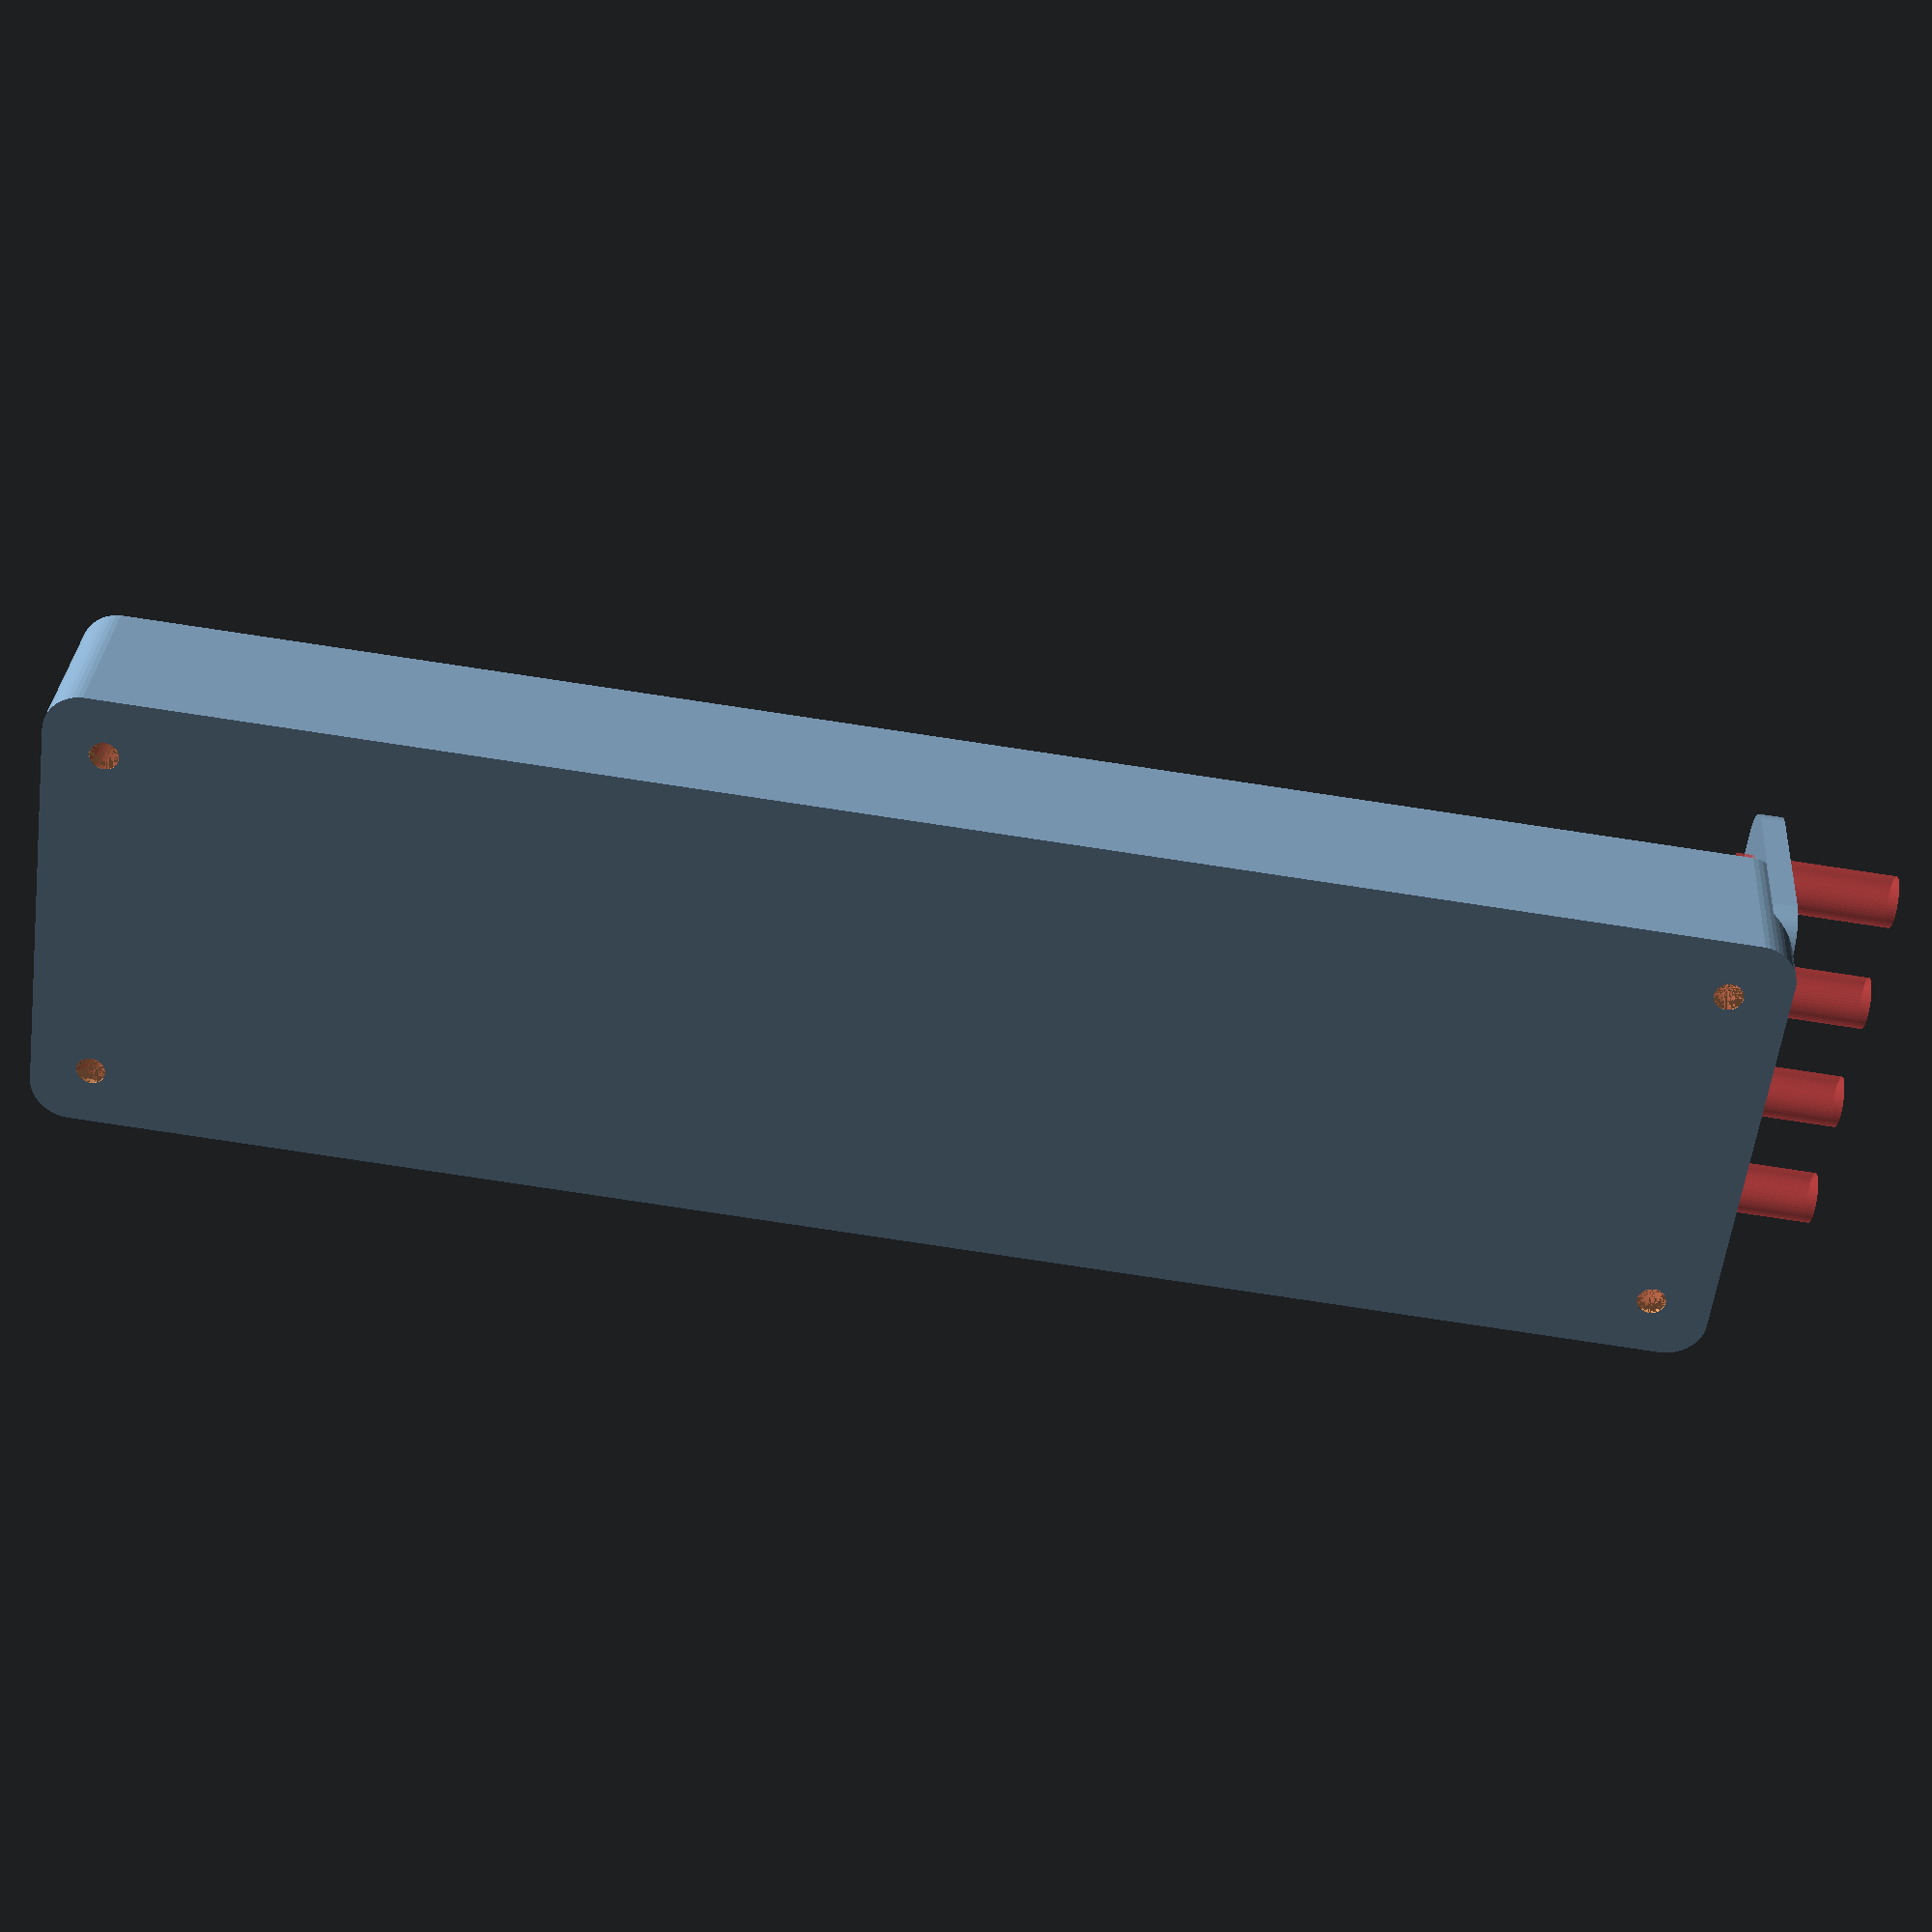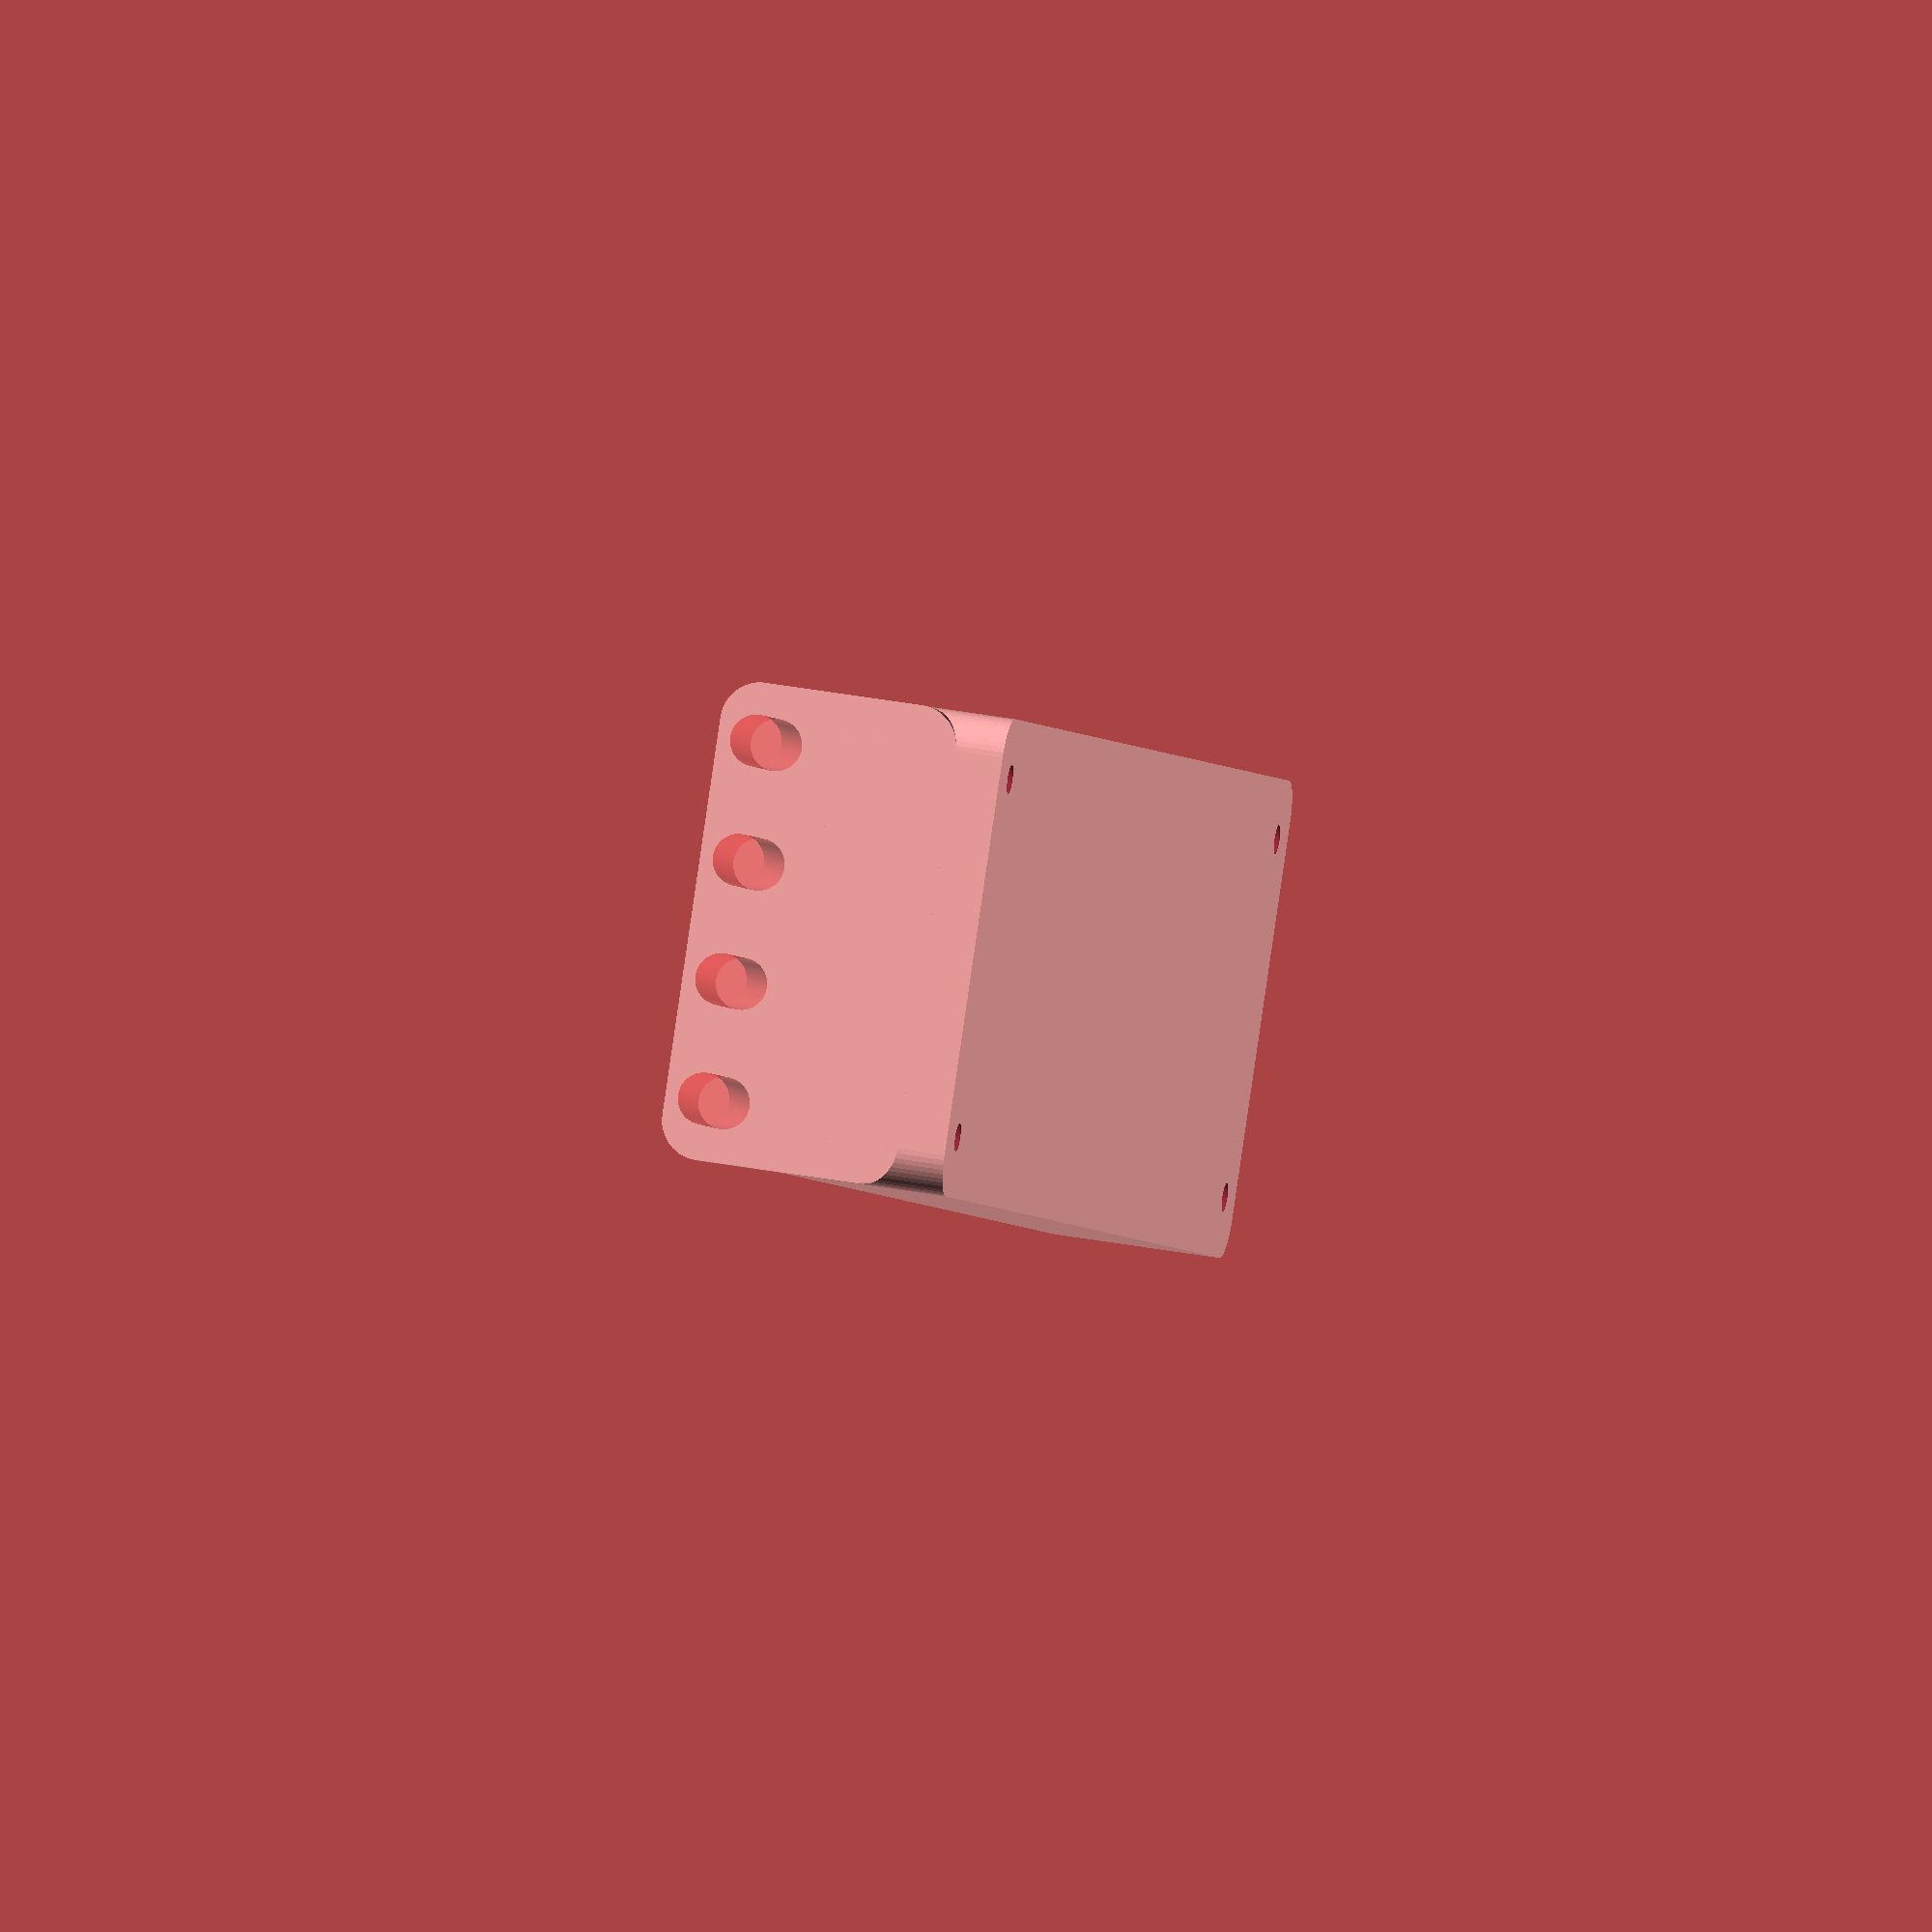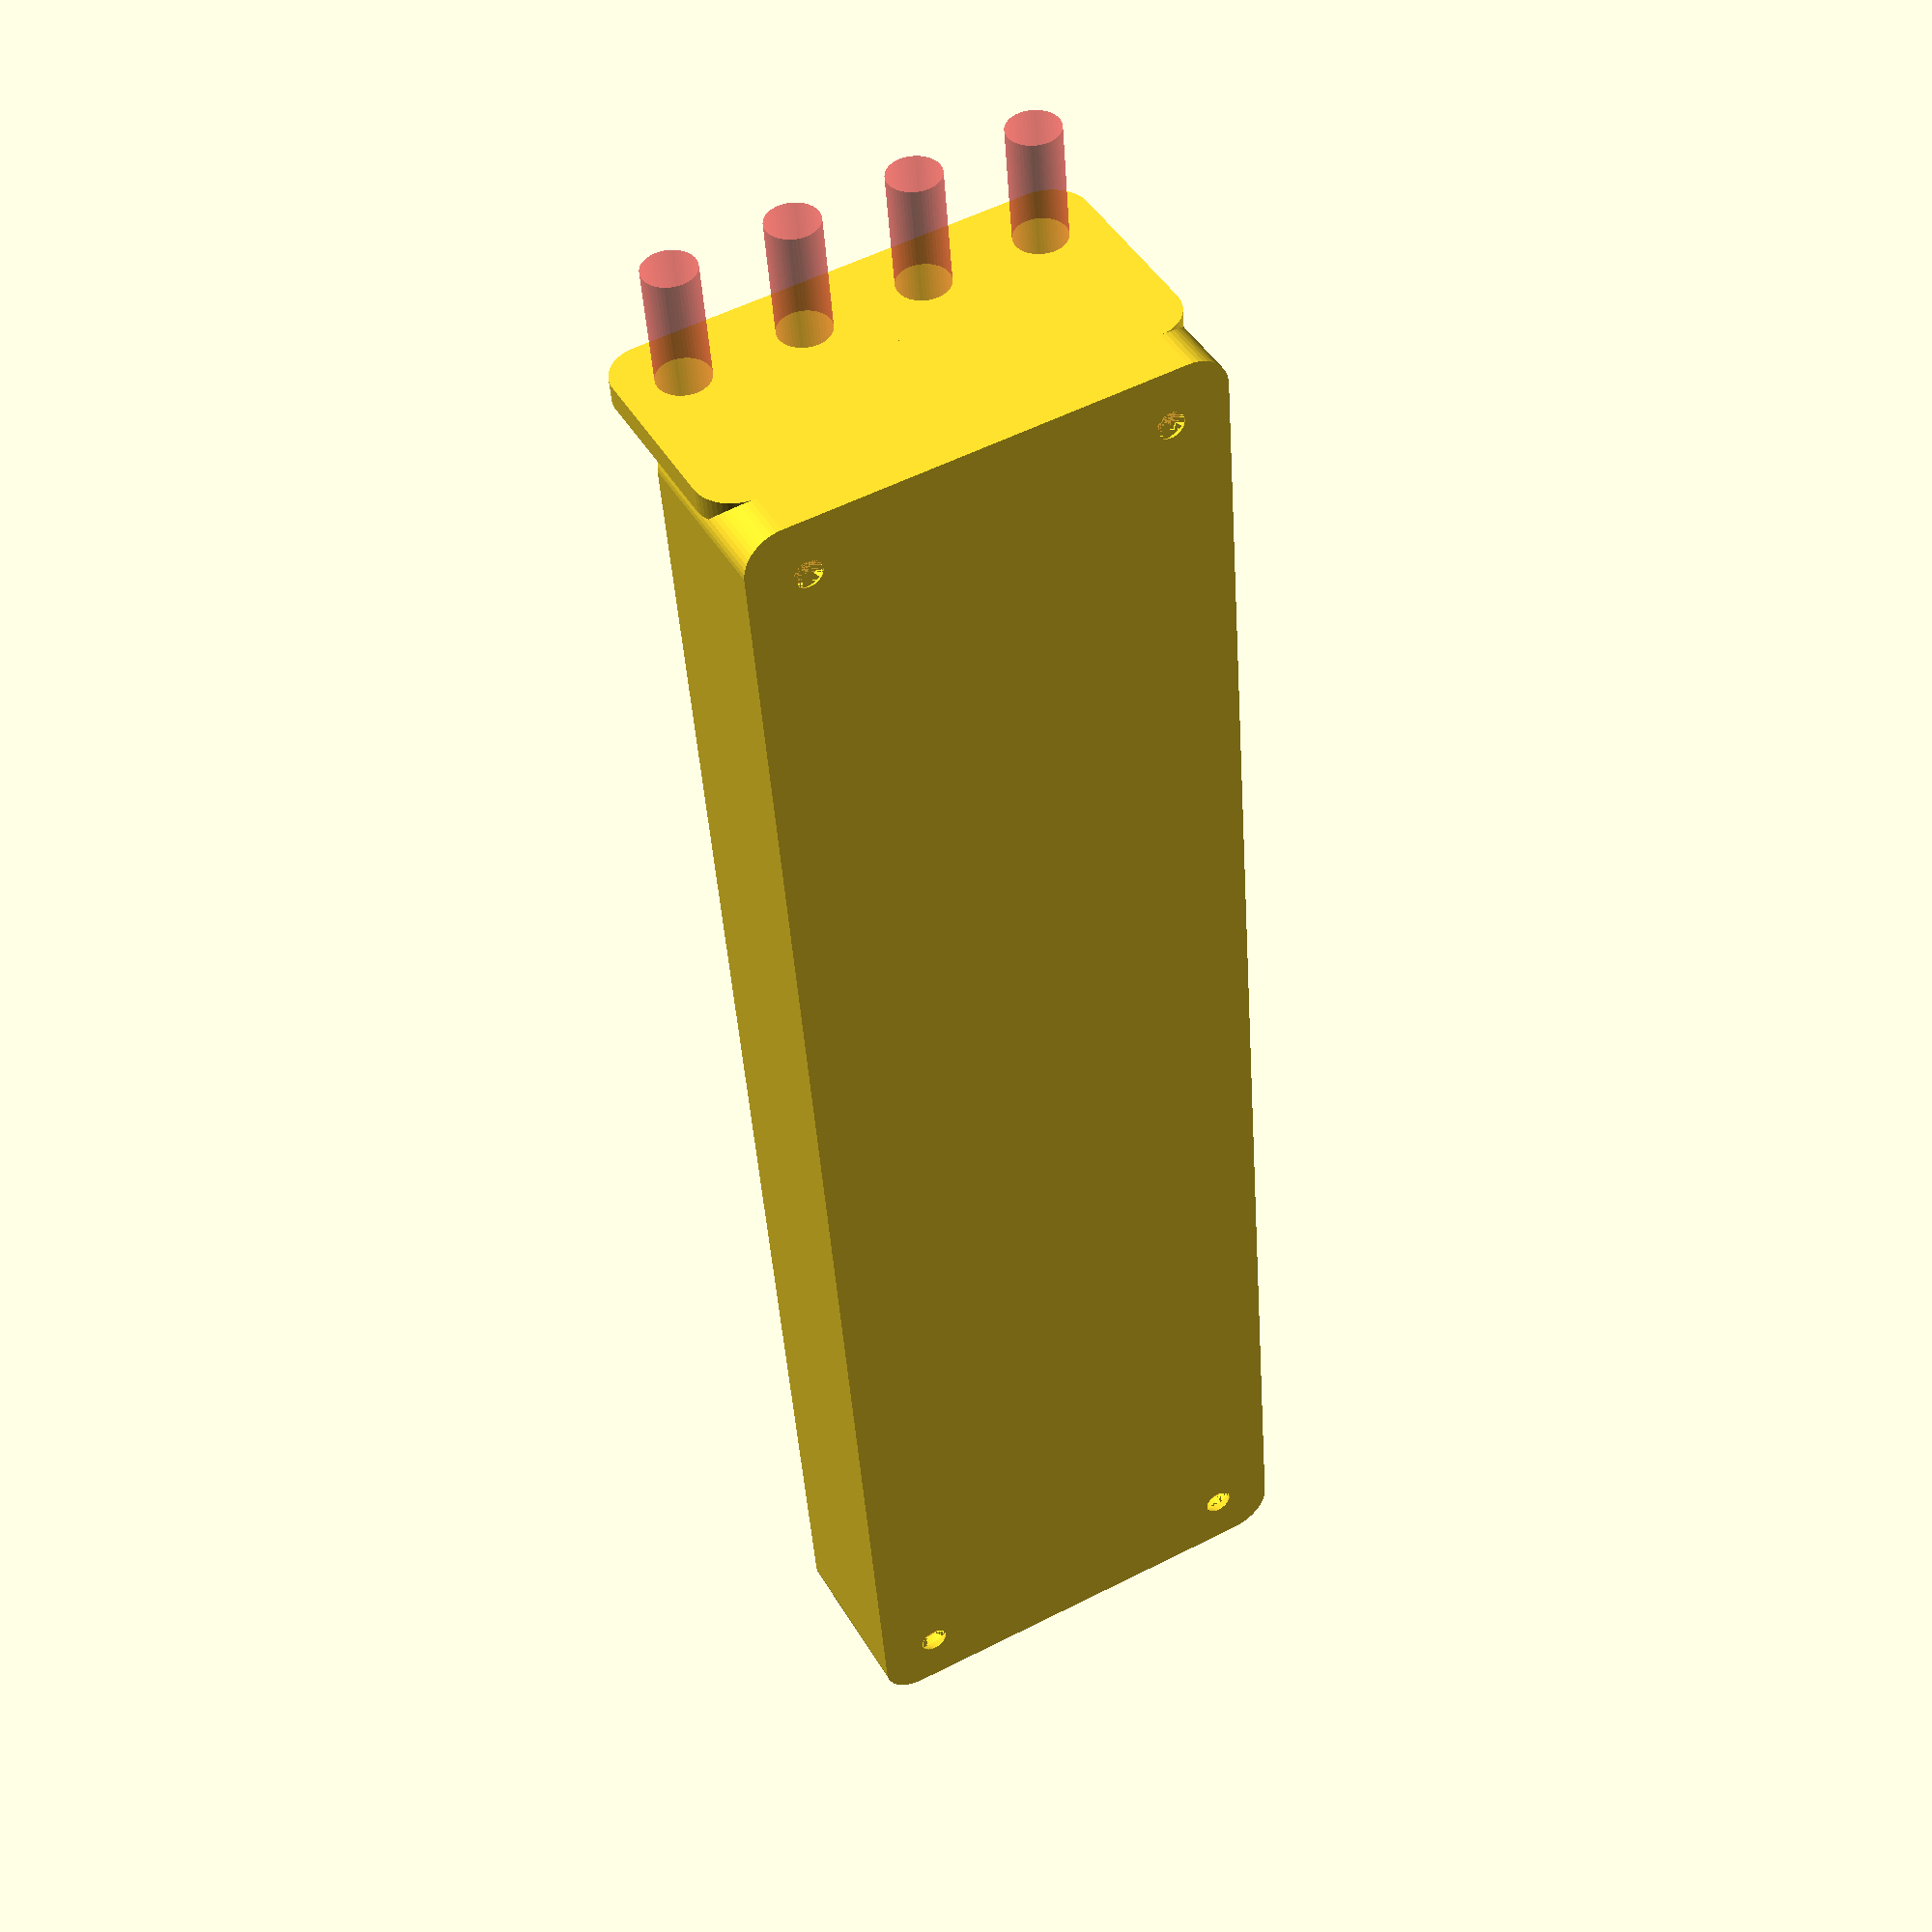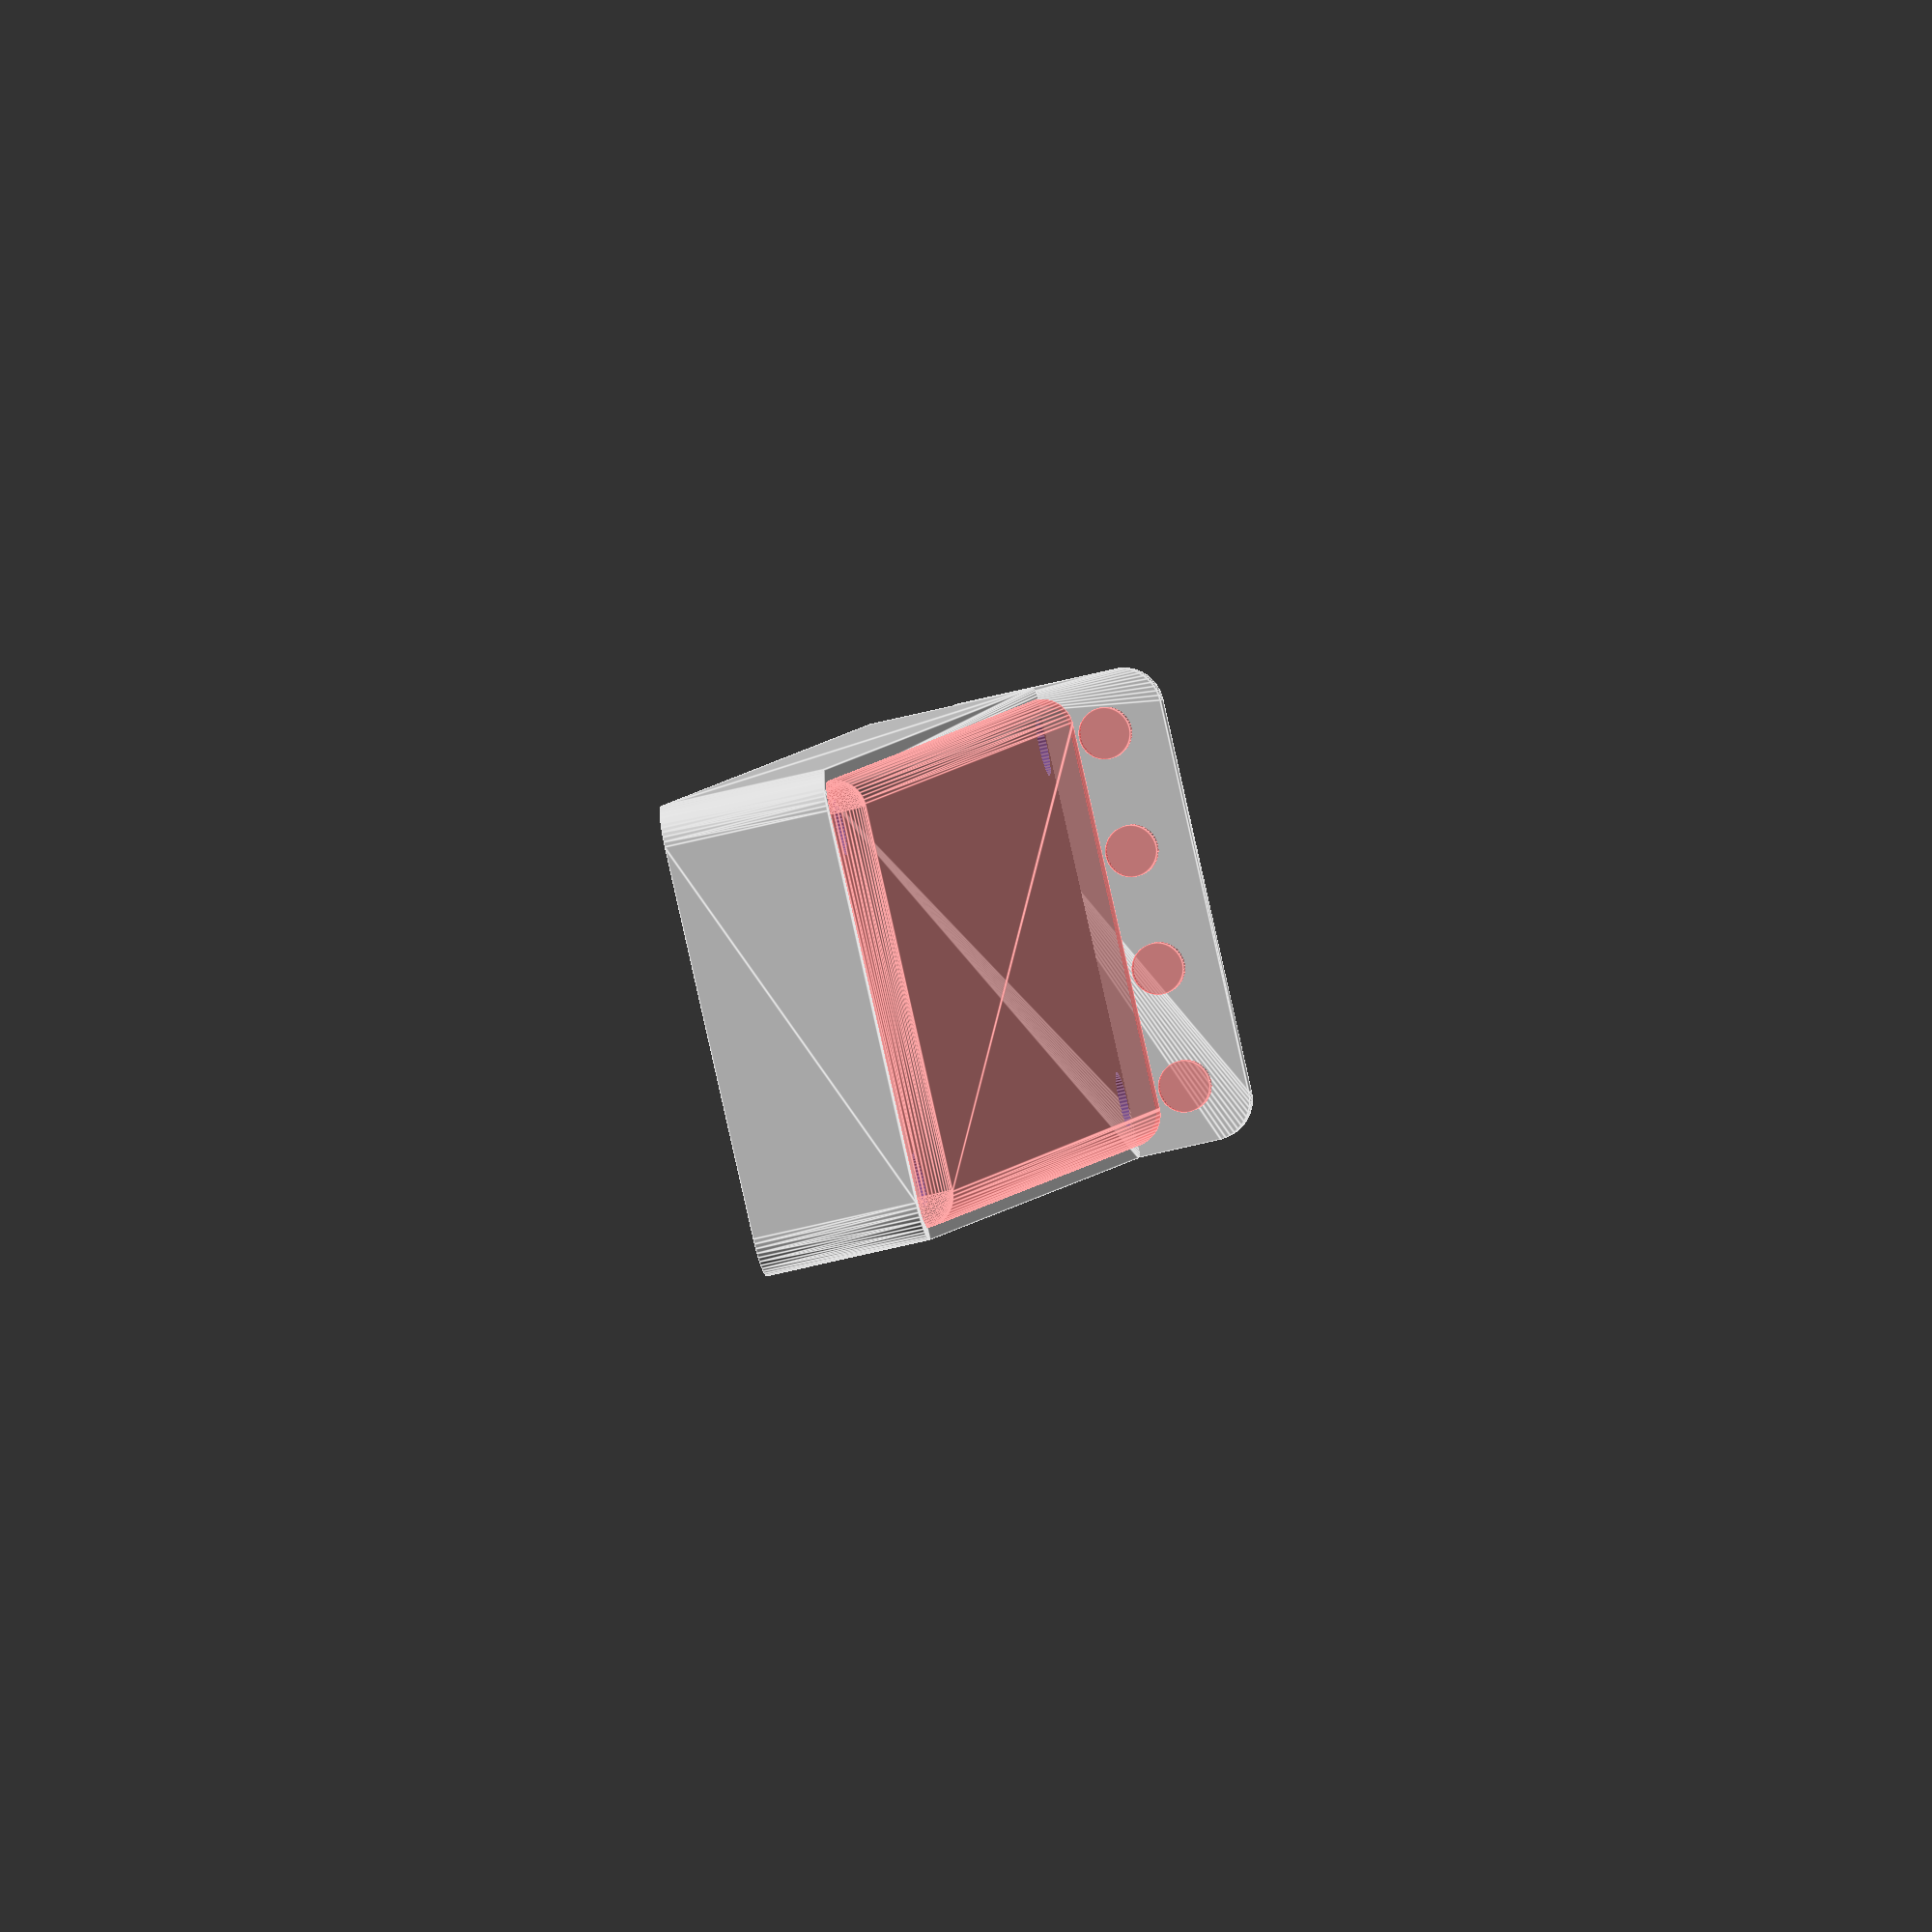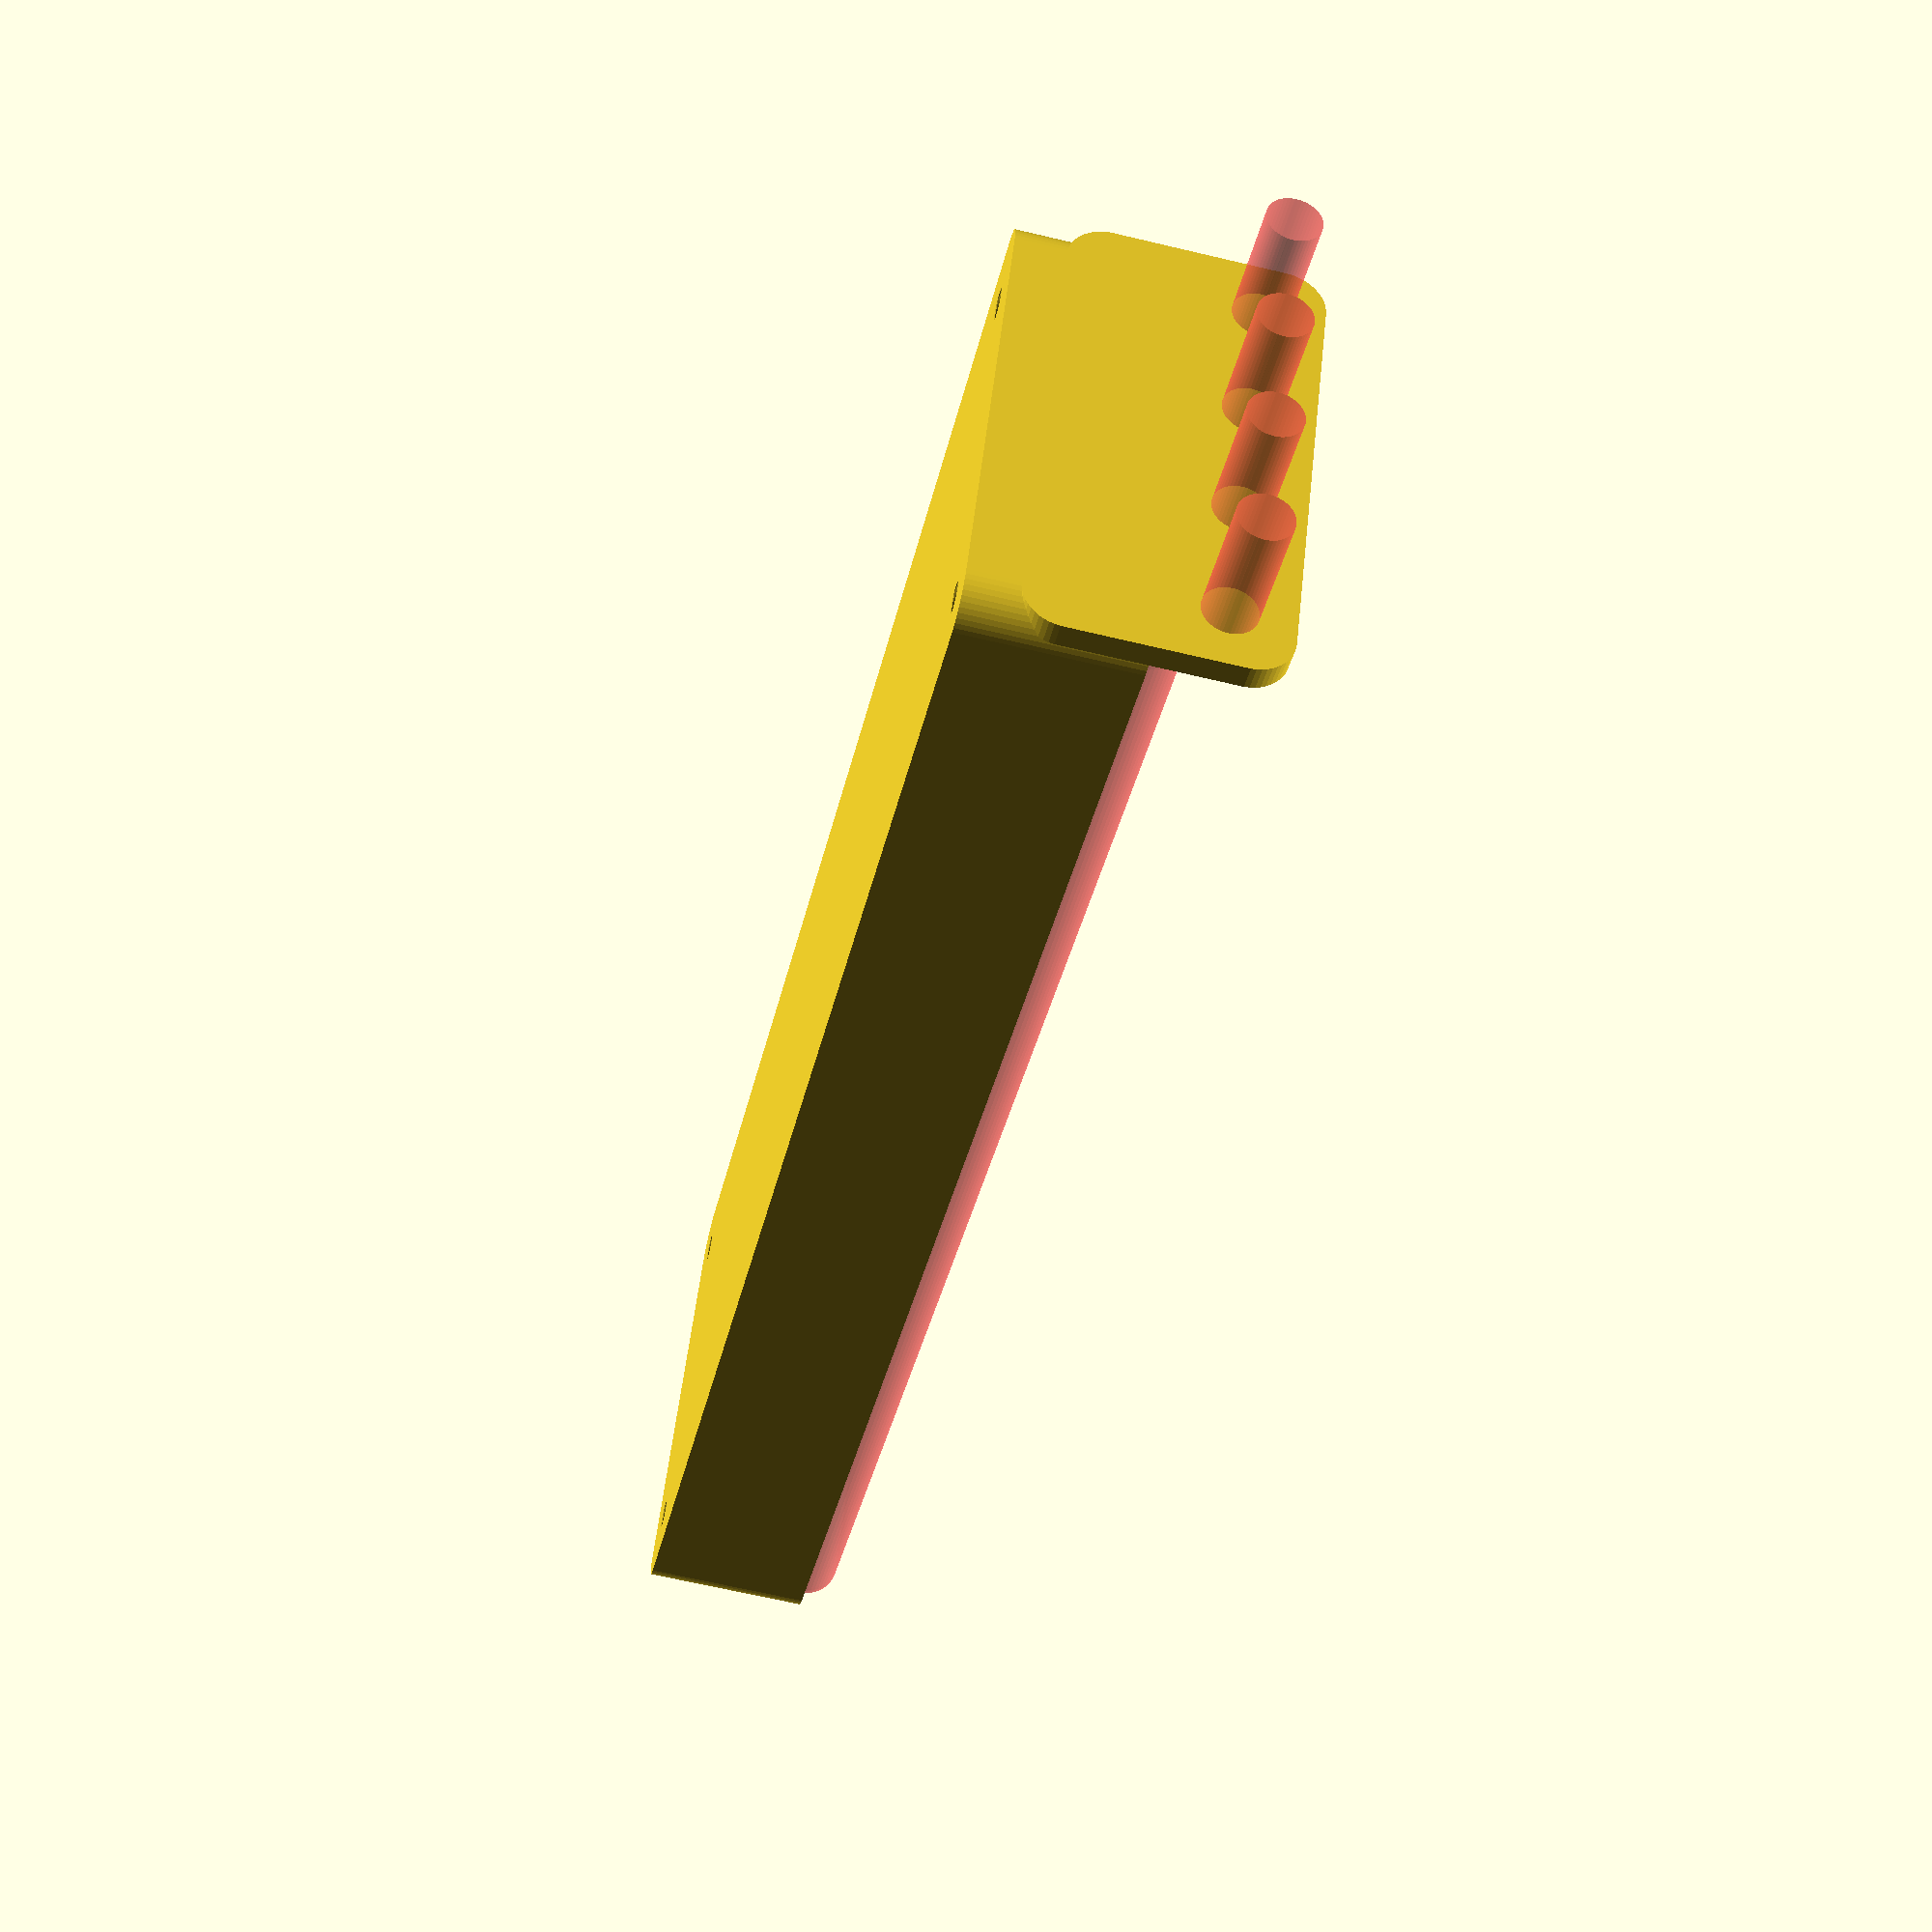
<openscad>
$fn = 50;


difference() {
	union() {
		hull() {
			translate(v = [-100.0000000000, 25.0000000000, 0]) {
				cylinder(h = 21, r = 5);
			}
			translate(v = [100.0000000000, 25.0000000000, 0]) {
				cylinder(h = 21, r = 5);
			}
			translate(v = [-100.0000000000, -25.0000000000, 0]) {
				cylinder(h = 21, r = 5);
			}
			translate(v = [100.0000000000, -25.0000000000, 0]) {
				cylinder(h = 21, r = 5);
			}
		}
		translate(v = [-102.0000000000, 0, 21]) {
			rotate(a = [0, 90, 0]) {
				hull() {
					translate(v = [-10.0000000000, 25.0000000000, 0]) {
						rotate(a = [0, 90, 0]) {
							rotate(a = [0, 90, 0]) {
								cylinder(h = 3, r = 5);
							}
						}
					}
					translate(v = [10.0000000000, 25.0000000000, 0]) {
						rotate(a = [0, 90, 0]) {
							rotate(a = [0, 90, 0]) {
								cylinder(h = 3, r = 5);
							}
						}
					}
					translate(v = [-10.0000000000, -25.0000000000, 0]) {
						rotate(a = [0, 90, 0]) {
							rotate(a = [0, 90, 0]) {
								cylinder(h = 3, r = 5);
							}
						}
					}
					translate(v = [10.0000000000, -25.0000000000, 0]) {
						rotate(a = [0, 90, 0]) {
							rotate(a = [0, 90, 0]) {
								cylinder(h = 3, r = 5);
							}
						}
					}
				}
			}
		}
	}
	union() {
		translate(v = [-97.5000000000, -22.5000000000, 2]) {
			rotate(a = [0, 0, 0]) {
				difference() {
					union() {
						translate(v = [0, 0, -6.0000000000]) {
							cylinder(h = 6, r = 1.5000000000);
						}
						translate(v = [0, 0, -1.9000000000]) {
							cylinder(h = 1.9000000000, r1 = 1.8000000000, r2 = 3.6000000000);
						}
						cylinder(h = 50, r = 3.6000000000);
						translate(v = [0, 0, -6.0000000000]) {
							cylinder(h = 6, r = 1.8000000000);
						}
						translate(v = [0, 0, -6.0000000000]) {
							cylinder(h = 6, r = 1.5000000000);
						}
					}
					union();
				}
			}
		}
		translate(v = [97.5000000000, -22.5000000000, 2]) {
			rotate(a = [0, 0, 0]) {
				difference() {
					union() {
						translate(v = [0, 0, -6.0000000000]) {
							cylinder(h = 6, r = 1.5000000000);
						}
						translate(v = [0, 0, -1.9000000000]) {
							cylinder(h = 1.9000000000, r1 = 1.8000000000, r2 = 3.6000000000);
						}
						cylinder(h = 50, r = 3.6000000000);
						translate(v = [0, 0, -6.0000000000]) {
							cylinder(h = 6, r = 1.8000000000);
						}
						translate(v = [0, 0, -6.0000000000]) {
							cylinder(h = 6, r = 1.5000000000);
						}
					}
					union();
				}
			}
		}
		translate(v = [-97.5000000000, 22.5000000000, 2]) {
			rotate(a = [0, 0, 0]) {
				difference() {
					union() {
						translate(v = [0, 0, -6.0000000000]) {
							cylinder(h = 6, r = 1.5000000000);
						}
						translate(v = [0, 0, -1.9000000000]) {
							cylinder(h = 1.9000000000, r1 = 1.8000000000, r2 = 3.6000000000);
						}
						cylinder(h = 50, r = 3.6000000000);
						translate(v = [0, 0, -6.0000000000]) {
							cylinder(h = 6, r = 1.8000000000);
						}
						translate(v = [0, 0, -6.0000000000]) {
							cylinder(h = 6, r = 1.5000000000);
						}
					}
					union();
				}
			}
		}
		translate(v = [97.5000000000, 22.5000000000, 2]) {
			rotate(a = [0, 0, 0]) {
				difference() {
					union() {
						translate(v = [0, 0, -6.0000000000]) {
							cylinder(h = 6, r = 1.5000000000);
						}
						translate(v = [0, 0, -1.9000000000]) {
							cylinder(h = 1.9000000000, r1 = 1.8000000000, r2 = 3.6000000000);
						}
						cylinder(h = 50, r = 3.6000000000);
						translate(v = [0, 0, -6.0000000000]) {
							cylinder(h = 6, r = 1.8000000000);
						}
						translate(v = [0, 0, -6.0000000000]) {
							cylinder(h = 6, r = 1.5000000000);
						}
					}
					union();
				}
			}
		}
		translate(v = [0, 0, 3]) {
			#hull() {
				union() {
					translate(v = [-99.5000000000, 24.5000000000, 4]) {
						cylinder(h = 14, r = 4);
					}
					translate(v = [-99.5000000000, 24.5000000000, 4]) {
						sphere(r = 4);
					}
					translate(v = [-99.5000000000, 24.5000000000, 18]) {
						sphere(r = 4);
					}
				}
				union() {
					translate(v = [99.5000000000, 24.5000000000, 4]) {
						cylinder(h = 14, r = 4);
					}
					translate(v = [99.5000000000, 24.5000000000, 4]) {
						sphere(r = 4);
					}
					translate(v = [99.5000000000, 24.5000000000, 18]) {
						sphere(r = 4);
					}
				}
				union() {
					translate(v = [-99.5000000000, -24.5000000000, 4]) {
						cylinder(h = 14, r = 4);
					}
					translate(v = [-99.5000000000, -24.5000000000, 4]) {
						sphere(r = 4);
					}
					translate(v = [-99.5000000000, -24.5000000000, 18]) {
						sphere(r = 4);
					}
				}
				union() {
					translate(v = [99.5000000000, -24.5000000000, 4]) {
						cylinder(h = 14, r = 4);
					}
					translate(v = [99.5000000000, -24.5000000000, 4]) {
						sphere(r = 4);
					}
					translate(v = [99.5000000000, -24.5000000000, 18]) {
						sphere(r = 4);
					}
				}
			}
		}
		#translate(v = [-120.0000000000, -22.5000000000, 28.5000000000]) {
			rotate(a = [0, 90, 0]) {
				cylinder(h = 20, r = 3.2500000000);
			}
		}
		#translate(v = [-120.0000000000, -7.5000000000, 28.5000000000]) {
			rotate(a = [0, 90, 0]) {
				cylinder(h = 20, r = 3.2500000000);
			}
		}
		#translate(v = [-120.0000000000, 7.5000000000, 28.5000000000]) {
			rotate(a = [0, 90, 0]) {
				cylinder(h = 20, r = 3.2500000000);
			}
		}
		#translate(v = [-120.0000000000, 22.5000000000, 28.5000000000]) {
			rotate(a = [0, 90, 0]) {
				cylinder(h = 20, r = 3.2500000000);
			}
		}
	}
}
</openscad>
<views>
elev=328.4 azim=352.5 roll=183.9 proj=p view=wireframe
elev=141.2 azim=319.7 roll=77.1 proj=o view=solid
elev=135.5 azim=274.2 roll=28.6 proj=p view=solid
elev=237.4 azim=300.5 roll=255.2 proj=o view=edges
elev=245.0 azim=152.7 roll=283.5 proj=p view=wireframe
</views>
